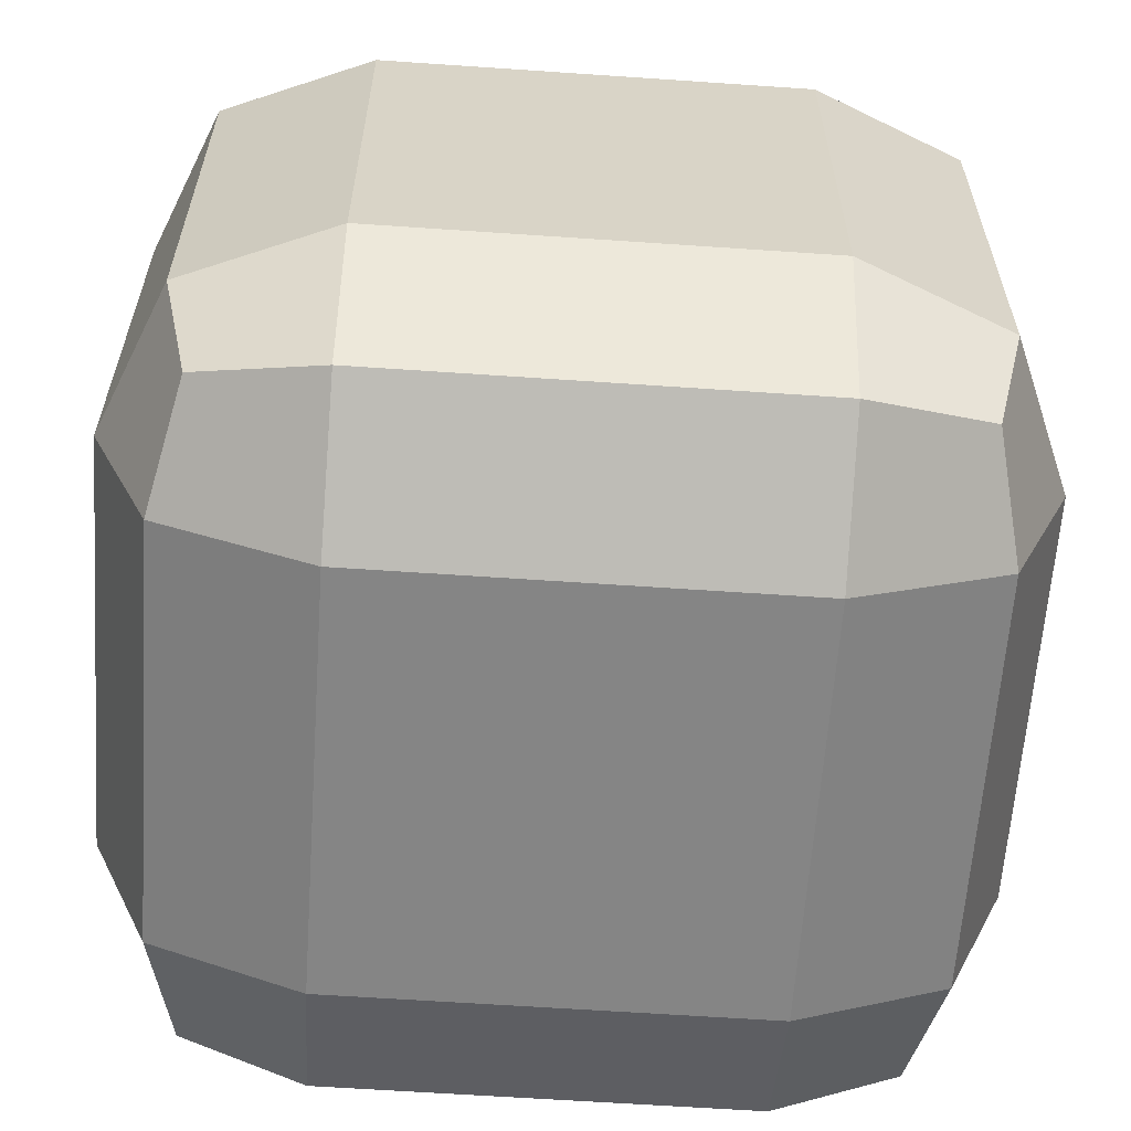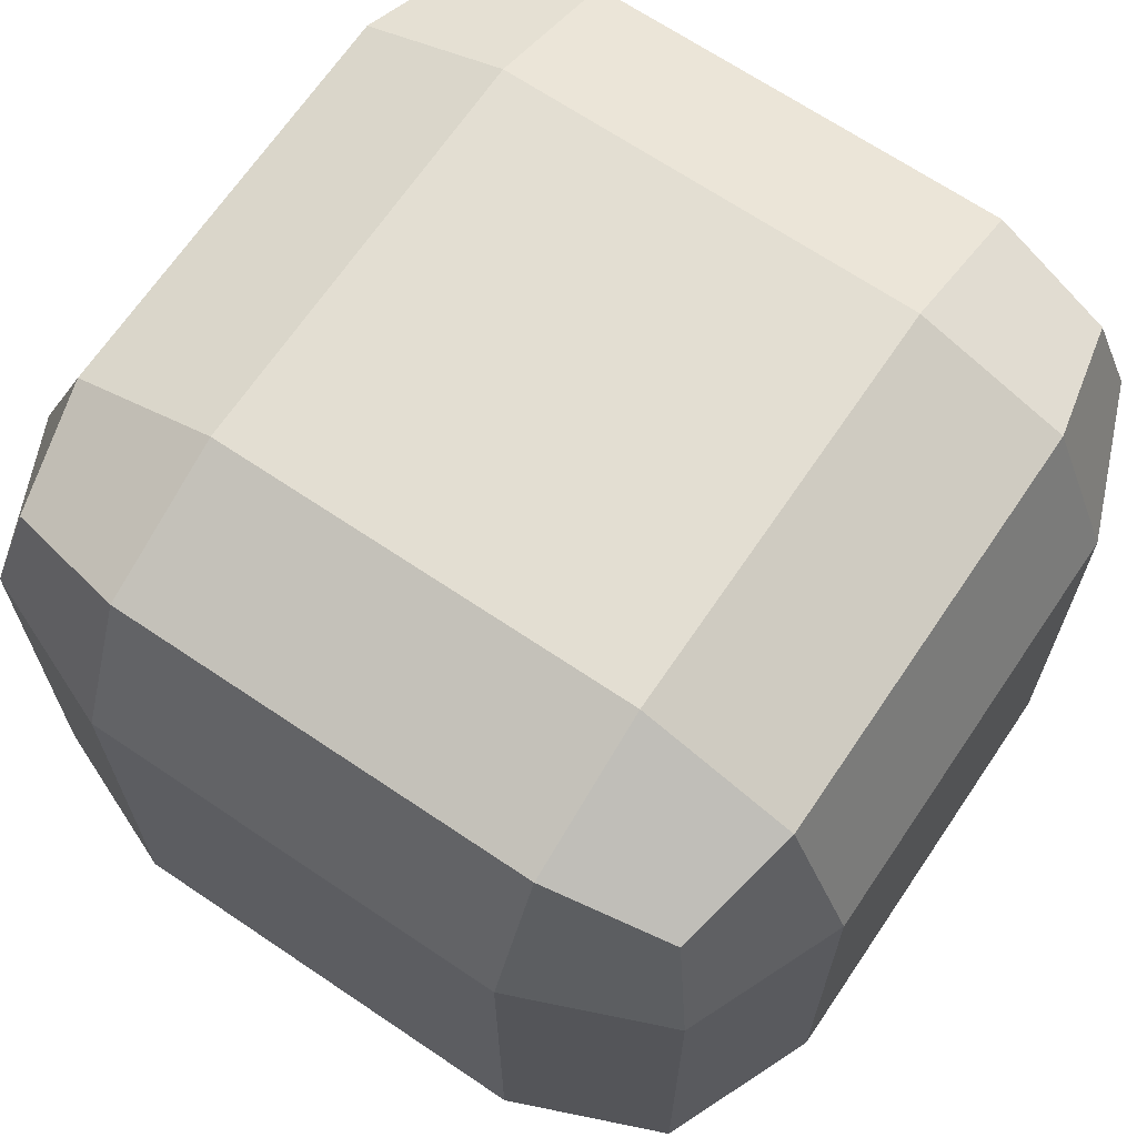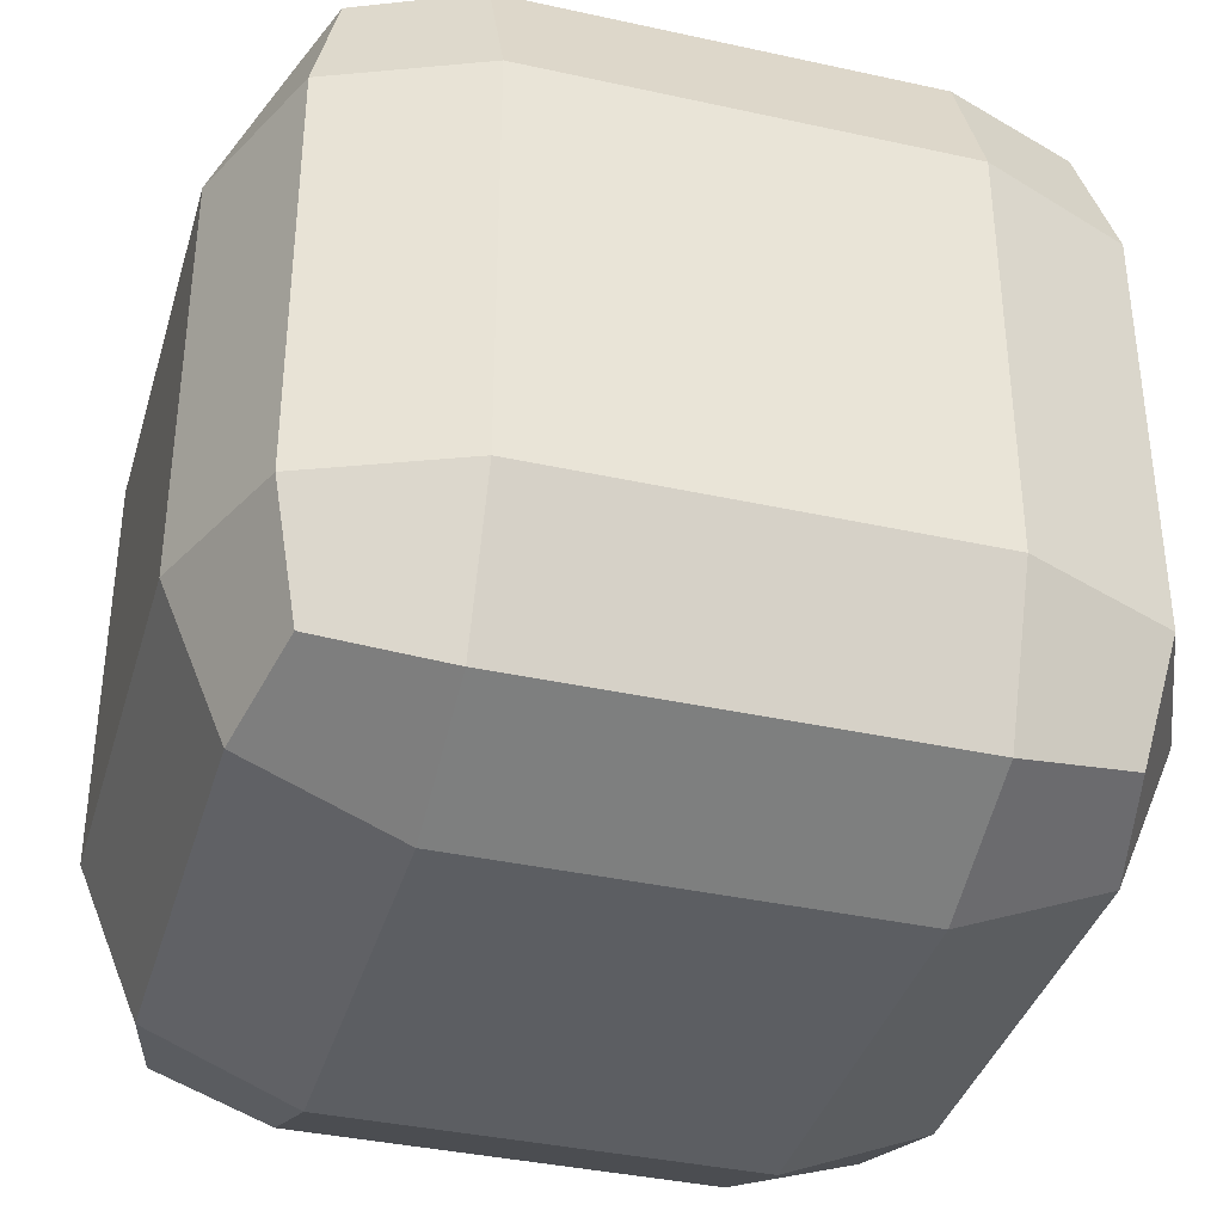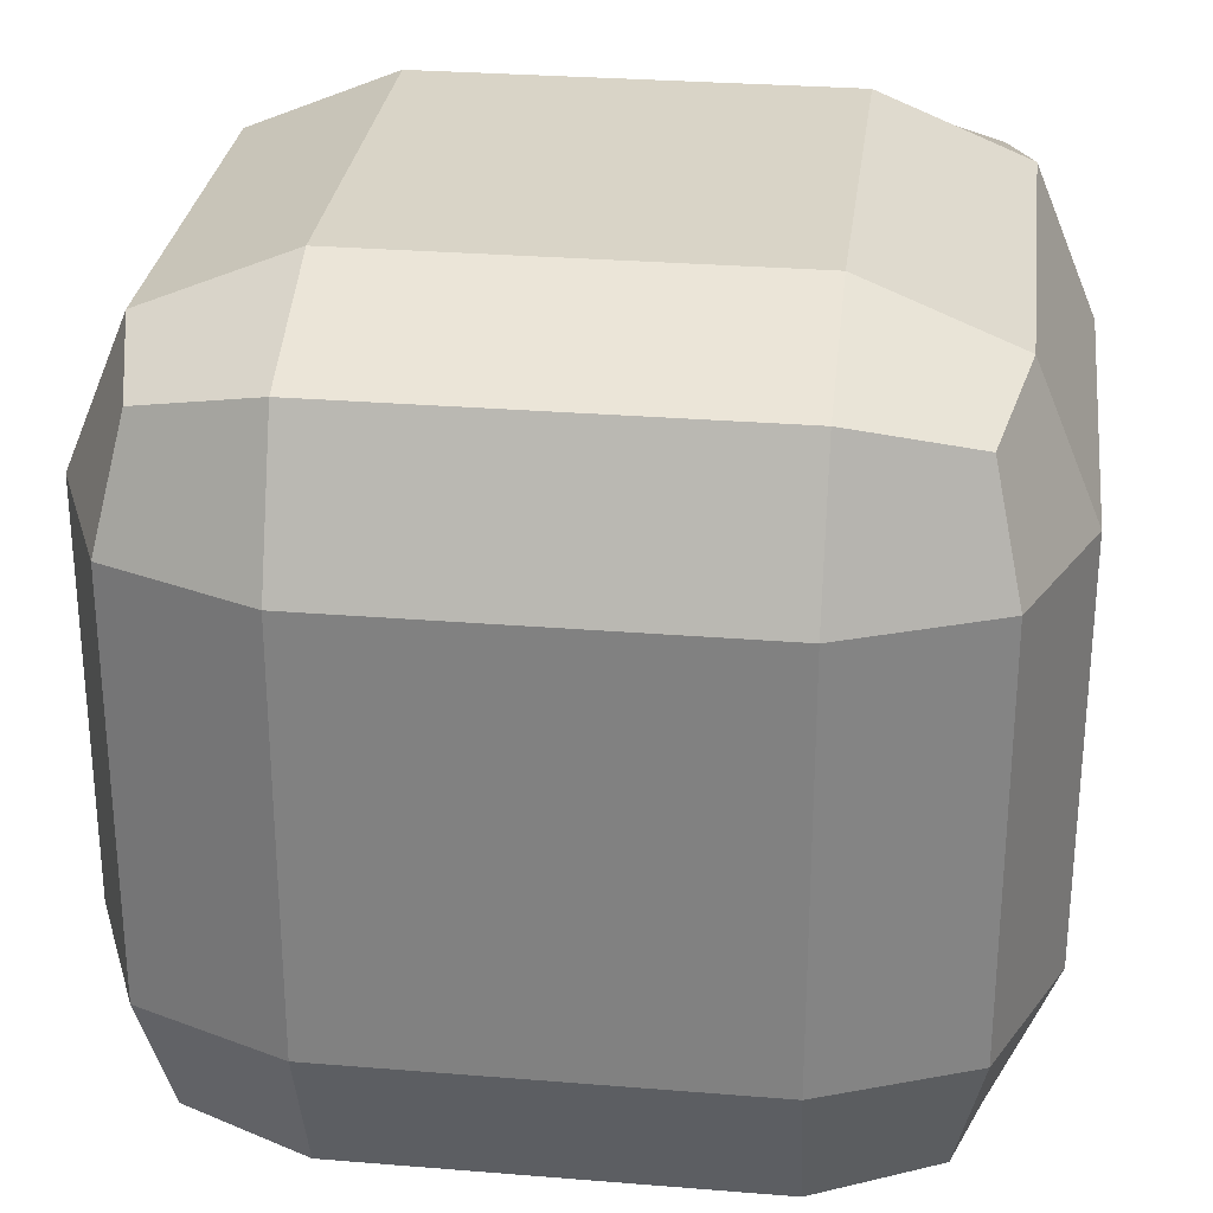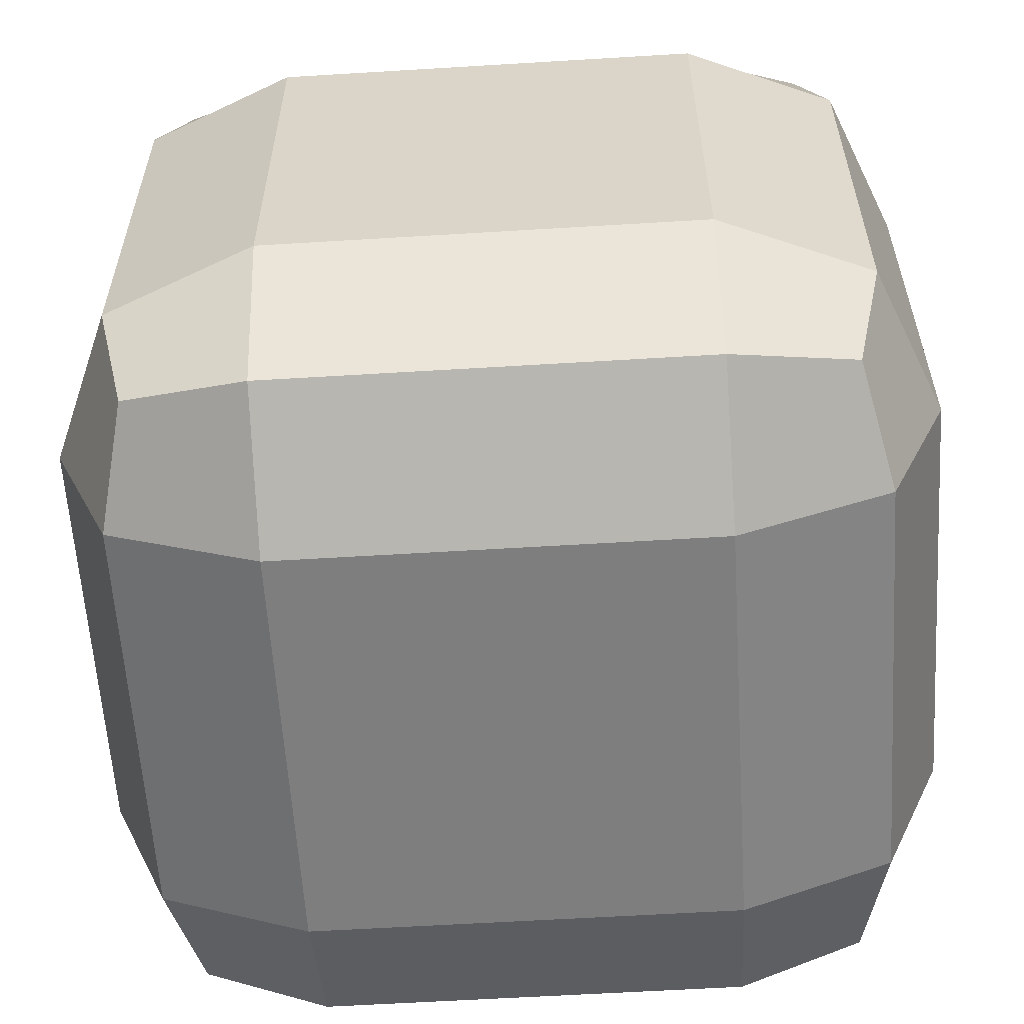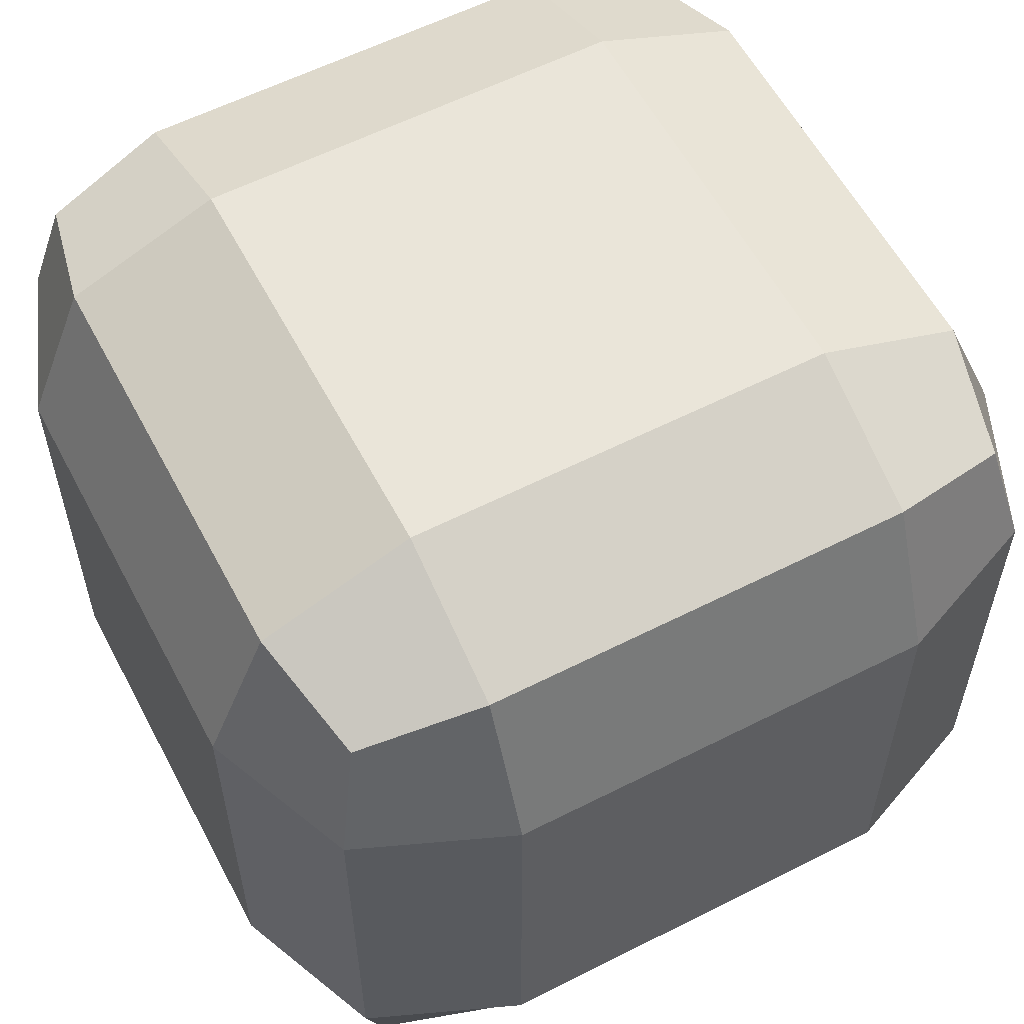
<metadata>
{"format":"obj","ext":"obj","renderer":"f3d","projection":"perspective","resolution":1024,"background":"white","views":[{"elev":-61.8,"azim":-94.0,"up":"+Z"},{"elev":67.7,"azim":-55.9,"up":"+Z"},{"elev":-37.5,"azim":-15.8,"up":"+Z"},{"elev":28.6,"azim":-173.0,"up":"+Z"},{"elev":-59.5,"azim":3.6,"up":"+Y"},{"elev":58.5,"azim":-117.7,"up":"+Y"}]}
</metadata>
<code>
g default
v -85.36 -85.36 50.01
v -50.01 -100 50.01
v -50.01 -85.36 85.36
v -50.01 -50.01 100
v -85.36 -50.01 85.36
v -100 -50.01 50.01
v 85.36 -85.36 50.01
v 100 -50.01 50.01
v 85.36 -50.01 85.36
v 50.01 -50.01 100
v 50.01 -85.36 85.36
v 50.01 -100 50.01
v -85.36 85.36 50.01
v -100 50.01 50.01
v -85.36 50.01 85.36
v -50.01 50.01 100
v -50.01 85.36 85.36
v -50.01 100 50.01
v 85.36 85.36 50.01
v 50.01 100 50.01
v 50.01 85.36 85.36
v 50.01 50.01 100
v 85.36 50.01 85.36
v 100 50.01 50.01
v -85.36 50.01 -85.36
v -100 50.01 -50.01
v -85.36 85.36 -50.01
v -50.01 100 -50.01
v -50.01 85.36 -85.36
v -50.01 50.01 -100
v 85.36 50.01 -85.36
v 50.01 50.01 -100
v 50.01 85.36 -85.36
v 50.01 100 -50.01
v 85.36 85.36 -50.01
v 100 50.01 -50.01
v -85.36 -85.36 -50.01
v -100 -50.01 -50.01
v -85.36 -50.01 -85.36
v -50.01 -50.01 -100
v -50.01 -85.36 -85.36
v -50.01 -100 -50.01
v 85.36 -85.36 -50.01
v 50.01 -100 -50.01
v 50.01 -85.36 -85.36
v 50.01 -50.01 -100
v 85.36 -50.01 -85.36
v 100 -50.01 -50.01
v -78.86 -78.86 78.86
v 78.86 -78.86 78.86
v -78.86 78.86 78.86
v 78.86 78.86 78.86
v -78.86 78.86 -78.86
v 78.86 78.86 -78.86
v -78.86 -78.86 -78.86
v 78.86 -78.86 -78.86
v -50.01 16.67 100
v -85.36 16.67 85.36
v -100 16.67 50.01
v -100 16.67 -50.01
v -85.36 16.67 -85.36
v -50.01 16.67 -100
v 50.01 16.67 -100
v 85.36 16.67 -85.36
v 100 16.67 -50.01
v 100 16.67 50.01
v 85.36 16.67 85.36
v 50.01 16.67 100
v -50.01 -16.67 100
v -85.36 -16.67 85.36
v -100 -16.67 50.01
v -100 -16.67 -50.01
v -85.36 -16.67 -85.36
v -50.01 -16.67 -100
v 50.01 -16.67 -100
v 85.36 -16.67 -85.36
v 100 -16.67 -50.01
v 100 -16.67 50.01
v 85.36 -16.67 85.36
v 50.01 -16.67 100
v -16.67 -50.01 100
v -16.67 -85.36 85.36
v -16.67 -100 50.01
v -16.67 -100 -50.01
v -16.67 -85.36 -85.36
v -16.67 -50.01 -100
v -16.67 -16.67 -100
v -16.67 16.67 -100
v -16.67 50.01 -100
v -16.67 85.36 -85.36
v -16.67 100 -50.01
v -16.67 100 50.01
v -16.67 85.36 85.36
v -16.67 50.01 100
v -16.67 16.67 100
v -16.67 -16.67 100
v 16.67 -50.01 100
v 16.67 -85.36 85.36
v 16.67 -100 50.01
v 16.67 -100 -50.01
v 16.67 -85.36 -85.36
v 16.67 -50.01 -100
v 16.67 -16.67 -100
v 16.67 16.67 -100
v 16.67 50.01 -100
v 16.67 85.36 -85.36
v 16.67 100 -50.01
v 16.67 100 50.01
v 16.67 85.36 85.36
v 16.67 50.01 100
v 16.67 16.67 100
v 16.67 -16.67 100
g pCube1
f 2 1 37 42
f 1 6 38 37
f 97 98 11 10
f 98 99 12 11
f 6 5 70 71
f 5 4 69 70
f 8 7 43 48
f 7 12 44 43
f 10 9 79 80
f 9 8 78 79
f 14 13 27 26
f 13 18 28 27
f 108 109 21 20
f 109 110 22 21
f 20 19 35 34
f 19 24 36 35
f 72 73 39 38
f 73 74 40 39
f 105 106 33 32
f 106 107 34 33
f 75 76 47 46
f 76 77 48 47
f 100 101 45 44
f 101 102 46 45
f 112 97 10 80
f 108 20 34 107
f 103 75 46 102
f 100 44 12 99
f 8 48 77 78
f 38 6 71 72
f 5 6 1 49
f 1 2 3 49
f 3 4 5 49
f 11 12 7 50
f 7 8 9 50
f 9 10 11 50
f 17 18 13 51
f 13 14 15 51
f 15 16 17 51
f 23 24 19 52
f 19 20 21 52
f 21 22 23 52
f 29 30 25 53
f 25 26 27 53
f 27 28 29 53
f 35 36 31 54
f 31 32 33 54
f 33 34 35 54
f 41 42 37 55
f 37 38 39 55
f 39 40 41 55
f 47 48 43 56
f 43 44 45 56
f 45 46 47 56
f 58 57 16 15
f 59 58 15 14
f 60 59 14 26
f 26 25 61 60
f 25 30 62 61
f 105 32 63 104
f 32 31 64 63
f 31 36 65 64
f 66 65 36 24
f 67 66 24 23
f 68 67 23 22
f 111 68 22 110
f 70 69 57 58
f 71 70 58 59
f 72 71 59 60
f 60 61 73 72
f 61 62 74 73
f 104 63 75 103
f 63 64 76 75
f 64 65 77 76
f 78 77 65 66
f 79 78 66 67
f 80 79 67 68
f 112 80 68 111
f 4 3 82 81
f 3 2 83 82
f 42 84 83 2
f 42 41 85 84
f 41 40 86 85
f 74 87 86 40
f 62 88 87 74
f 30 89 88 62
f 30 29 90 89
f 29 28 91 90
f 18 92 91 28
f 18 17 93 92
f 17 16 94 93
f 57 95 94 16
f 69 96 95 57
f 4 81 96 69
f 81 82 98 97
f 82 83 99 98
f 84 100 99 83
f 84 85 101 100
f 85 86 102 101
f 87 103 102 86
f 88 104 103 87
f 89 105 104 88
f 89 90 106 105
f 90 91 107 106
f 92 108 107 91
f 92 93 109 108
f 93 94 110 109
f 95 111 110 94
f 96 112 111 95
f 96 81 97 112

</code>
